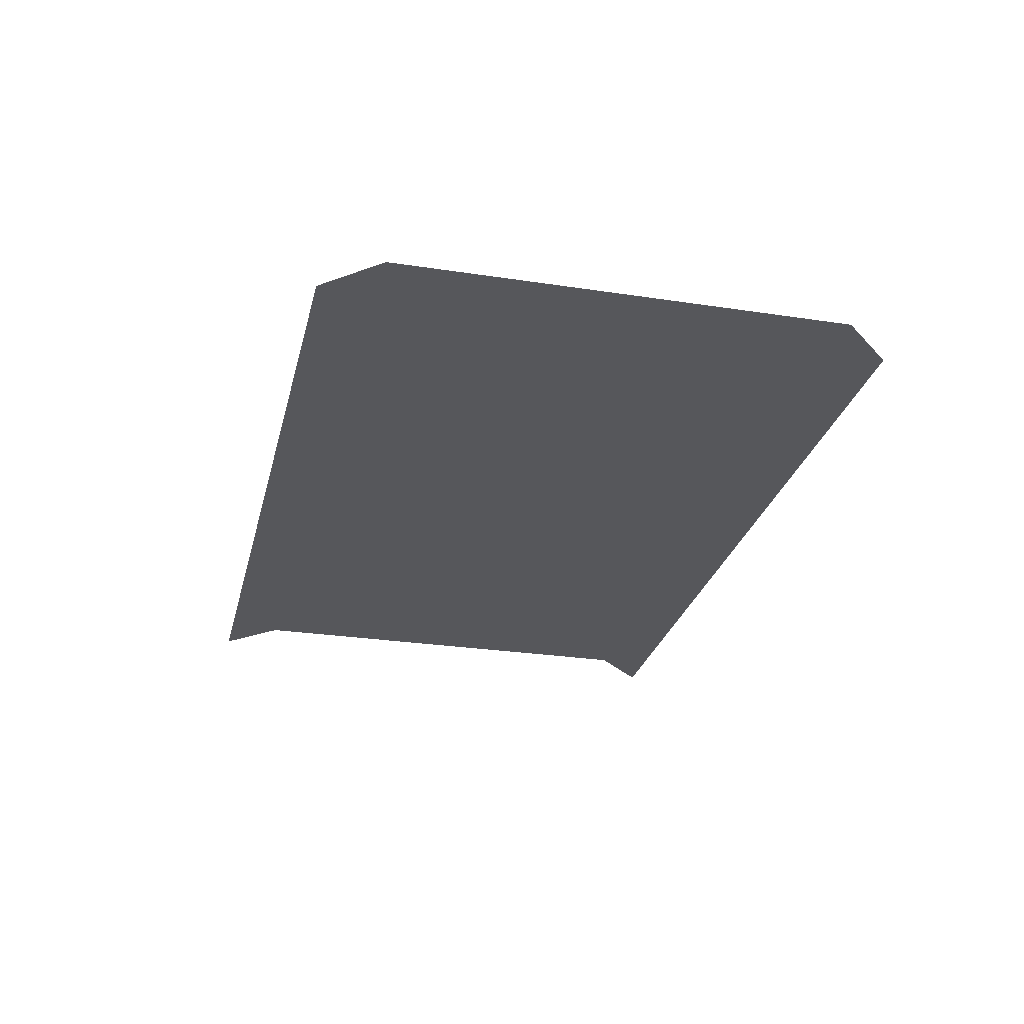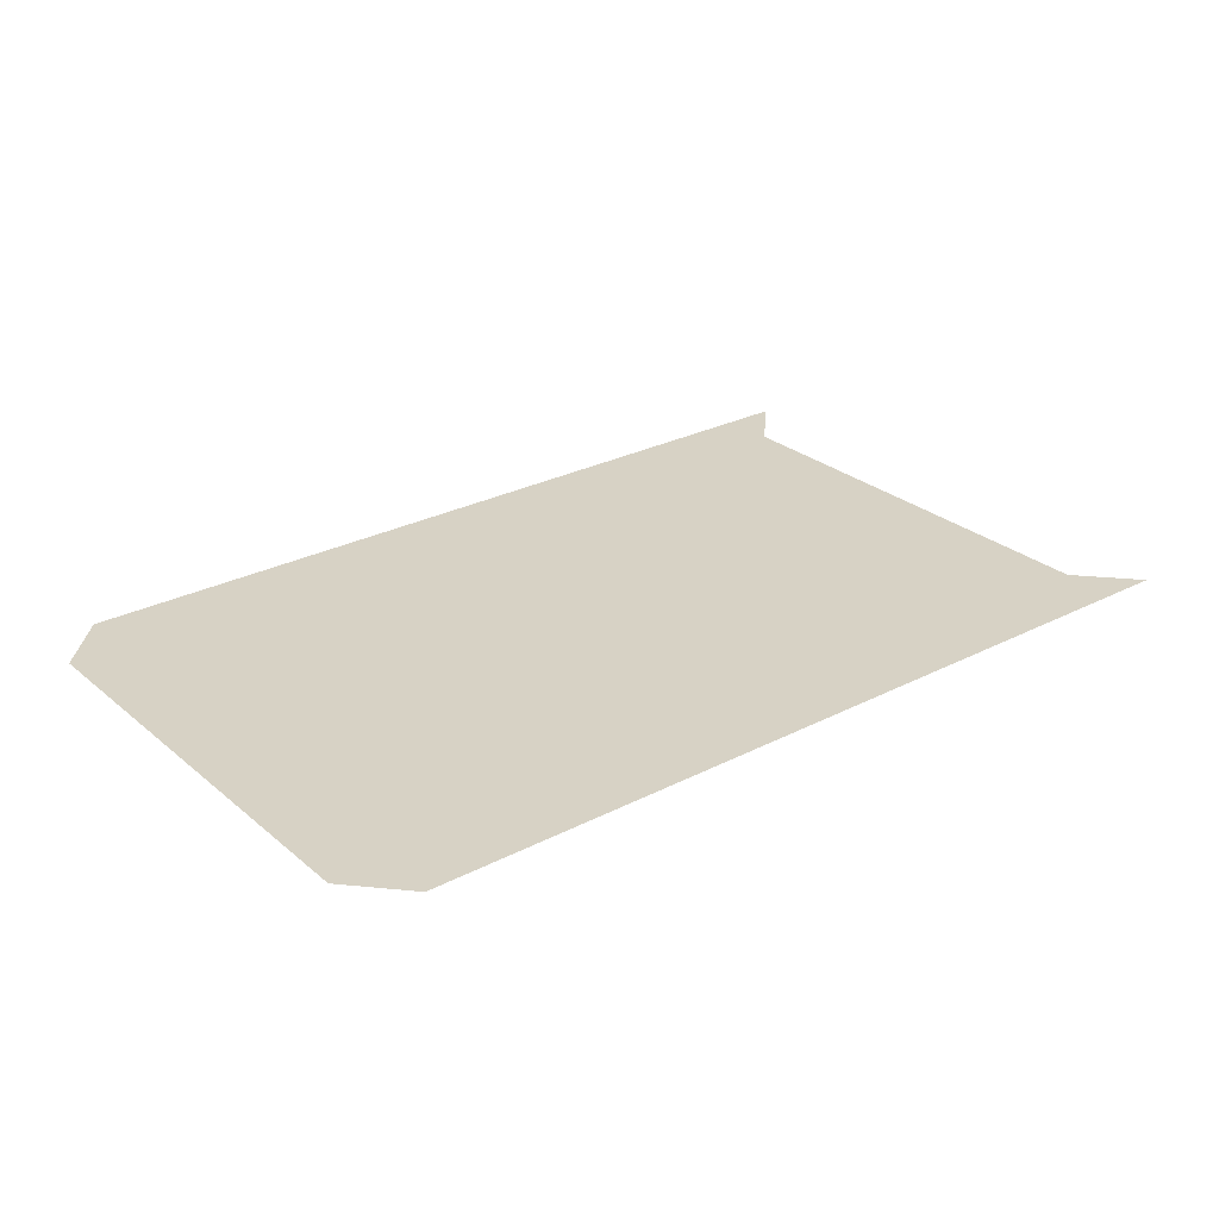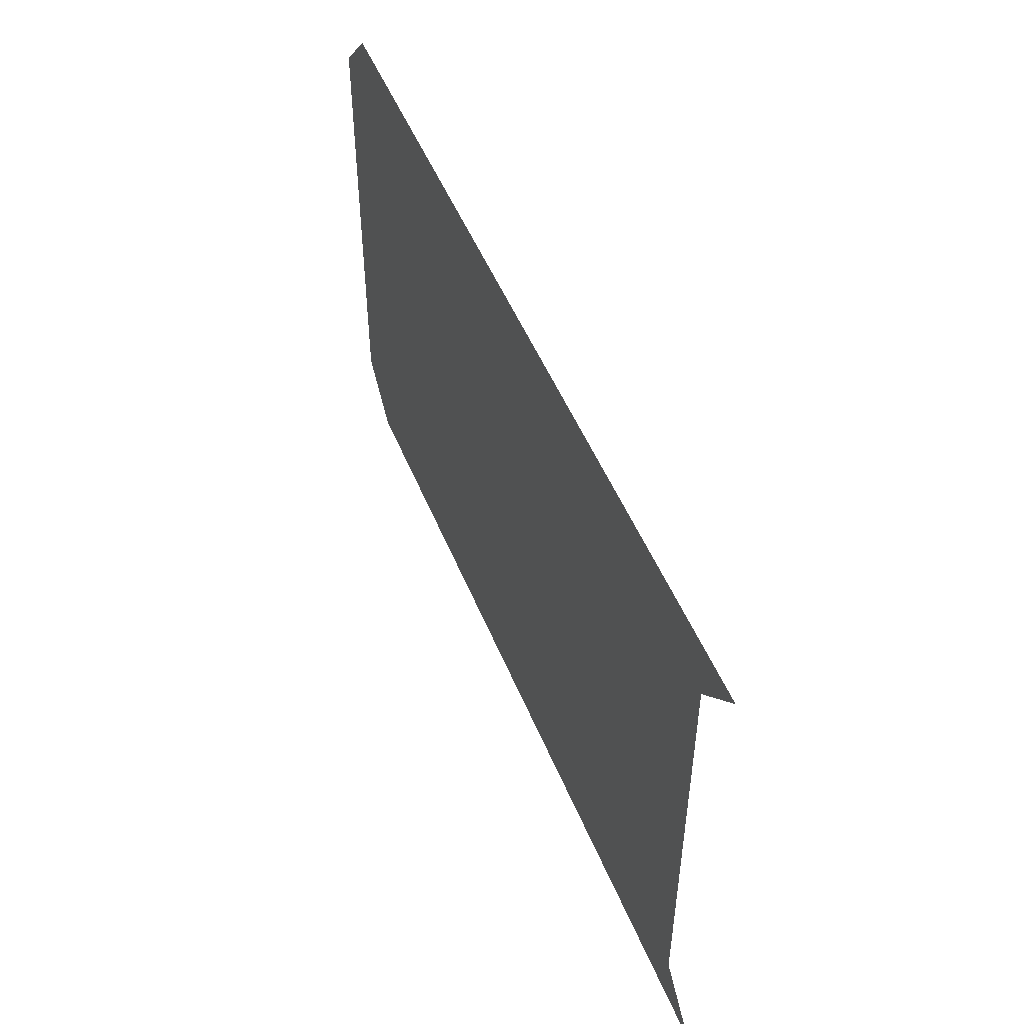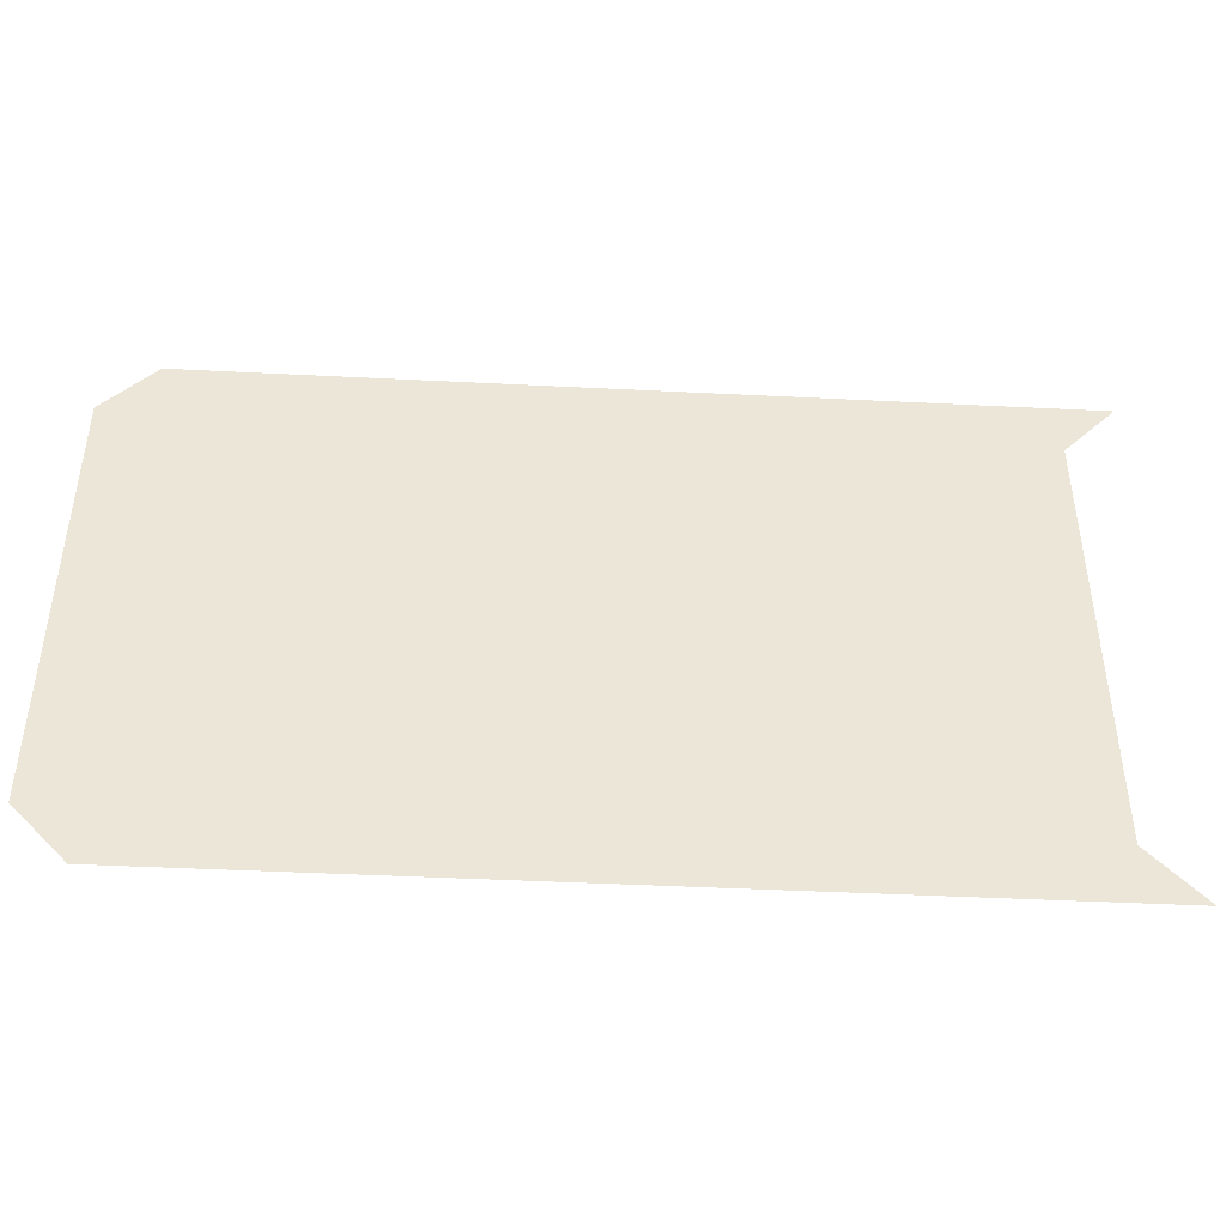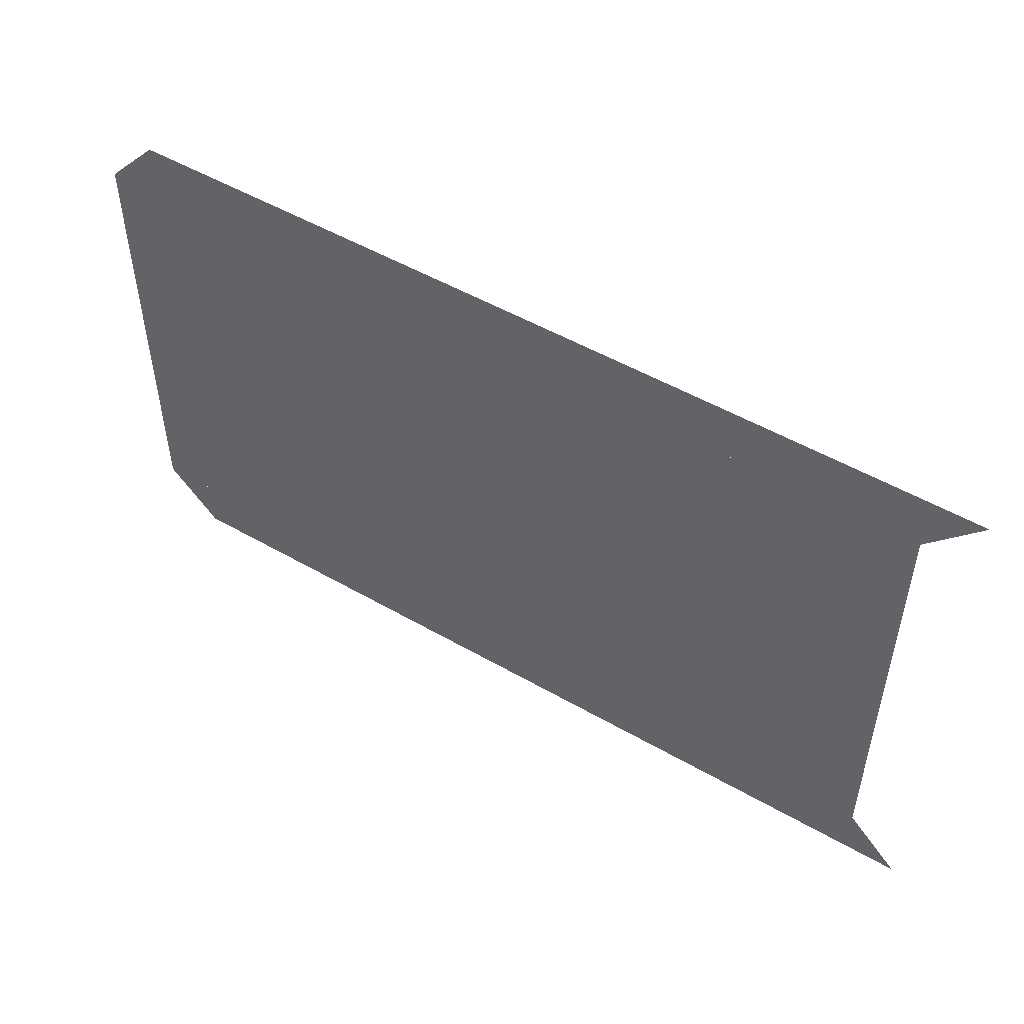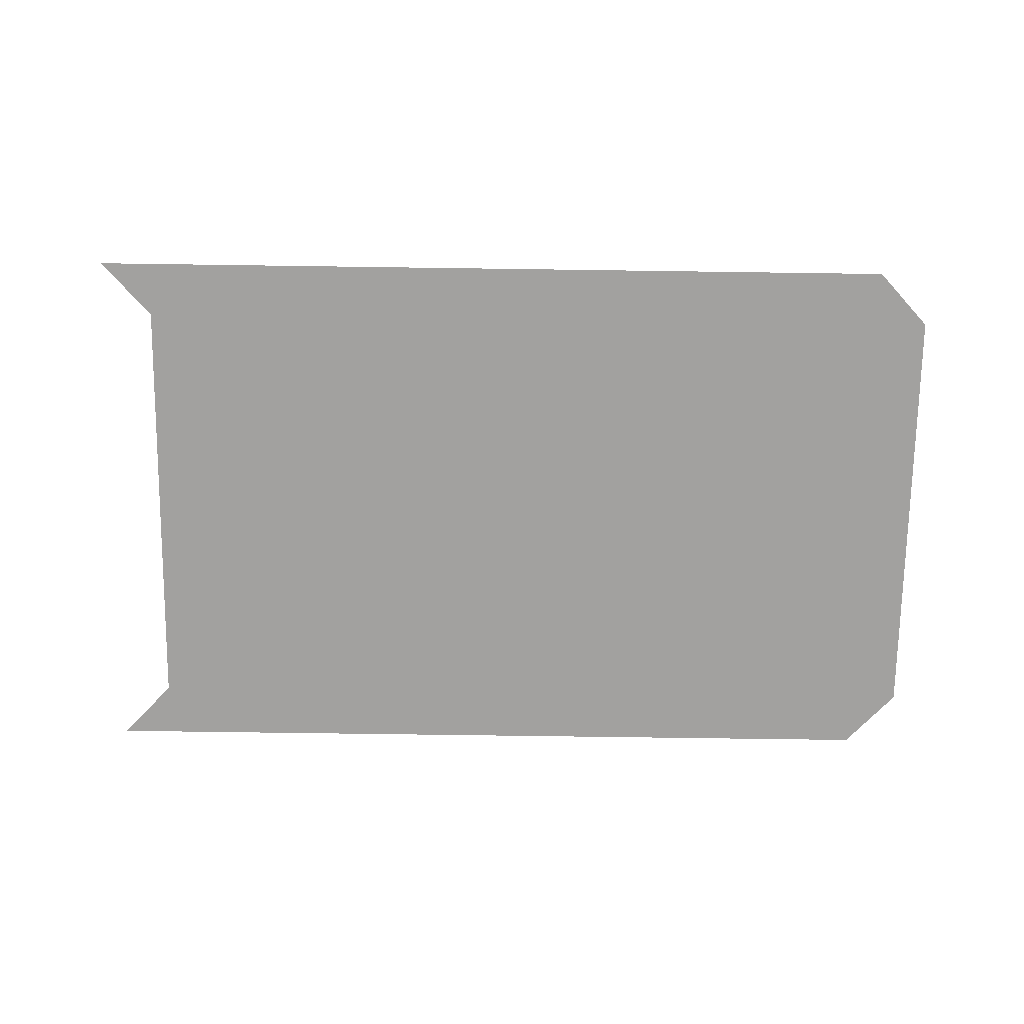
<metadata>
{"format":"obj","ext":"obj","renderer":"f3d","projection":"perspective","resolution":1024,"background":"white","views":[{"elev":-27.1,"azim":-103.3,"up":"+Y"},{"elev":27.5,"azim":-38.4,"up":"+Y"},{"elev":50.1,"azim":68.3,"up":"+Z"},{"elev":-44.0,"azim":-3.4,"up":"+Z"},{"elev":51.5,"azim":32.0,"up":"+Z"},{"elev":-72.2,"azim":179.2,"up":"+Y"}]}
</metadata>
<code>
v -0.07 -0.0125 0.23
v -0.07 -0.0125 0.3
v -0.217 -0.0125 0.3
v -0.217 -0.0125 0.23
v -0.07 -0.0125 0.23
v -0.217 -0.0125 0.23
v -0.217 -0.0125 -0.23
v -0.07 -0.0125 -0.23
v -0.07 -0.0125 -0.3
v -0.07 -0.0125 -0.23
v -0.217 -0.0125 -0.23
v -0.217 -0.0125 -0.3
v -0.2375 -0.0125 0.2795
v -0.287 -0.0125 0.3
v -0.3365 -0.0125 0.2795
v -0.2375 -0.0125 0.2795
v -0.3365 -0.0125 0.2795
v -0.357 -0.0125 0.23
v -0.217 -0.0125 0.23
v -0.2375 -0.0125 -0.2795
v -0.287 -0.0125 -0.3
v -0.3365 -0.0125 -0.2795
v -0.2375 -0.0125 -0.2795
v -0.3365 -0.0125 -0.2795
v -0.357 -0.0125 -0.23
v -0.217 -0.0125 -0.23
v -0.217 -0.0125 -0.23
v -0.217 -0.0125 0.23
v -0.357 -0.0125 0.23
v -0.357 -0.0125 -0.23
v -0.217 -0.0125 0.3
v -0.2375 -0.0125 0.2795
v -0.217 -0.0125 0.23
v -0.217 -0.0125 0.3
v -0.287 -0.0125 0.3
v -0.2375 -0.0125 0.2795
v -0.357 -0.0125 0.3
v -0.3365 -0.0125 0.2795
v -0.287 -0.0125 0.3
v -0.357 -0.0125 0.3
v -0.357 -0.0125 0.23
v -0.3365 -0.0125 0.2795
v -0.217 -0.0125 -0.3
v -0.2375 -0.0125 -0.2795
v -0.217 -0.0125 -0.23
v -0.217 -0.0125 -0.3
v -0.287 -0.0125 -0.3
v -0.2375 -0.0125 -0.2795
v -0.357 -0.0125 -0.3
v -0.3365 -0.0125 -0.2795
v -0.287 -0.0125 -0.3
v -0.357 -0.0125 -0.3
v -0.357 -0.0125 -0.23
v -0.3365 -0.0125 -0.2795
v -0.357 -0.0125 0.23
v -0.357 -0.0125 0.3
v -0.504 -0.0125 0.3
v -0.504 -0.0125 0.23
v -0.357 -0.0125 0.23
v -0.504 -0.0125 0.23
v -0.504 -0.0125 -0.23
v -0.357 -0.0125 -0.23
v -0.357 -0.0125 -0.3
v -0.357 -0.0125 -0.23
v -0.504 -0.0125 -0.23
v -0.504 -0.0125 -0.3
v -0.5245 -0.0125 0.2795
v -0.574 -0.0125 0.3
v -0.6235 -0.0125 0.2795
v -0.5245 -0.0125 0.2795
v -0.6235 -0.0125 0.2795
v -0.644 -0.0125 0.23
v -0.504 -0.0125 0.23
v -0.5245 -0.0125 -0.2795
v -0.574 -0.0125 -0.3
v -0.6235 -0.0125 -0.2795
v -0.5245 -0.0125 -0.2795
v -0.6235 -0.0125 -0.2795
v -0.644 -0.0125 -0.23
v -0.504 -0.0125 -0.23
v -0.504 -0.0125 -0.23
v -0.504 -0.0125 0.23
v -0.644 -0.0125 0.23
v -0.644 -0.0125 -0.23
v -0.504 -0.0125 0.3
v -0.5245 -0.0125 0.2795
v -0.504 -0.0125 0.23
v -0.504 -0.0125 0.3
v -0.574 -0.0125 0.3
v -0.5245 -0.0125 0.2795
v -0.644 -0.0125 0.3
v -0.6235 -0.0125 0.2795
v -0.574 -0.0125 0.3
v -0.644 -0.0125 0.3
v -0.644 -0.0125 0.23
v -0.6235 -0.0125 0.2795
v -0.504 -0.0125 -0.3
v -0.5245 -0.0125 -0.2795
v -0.504 -0.0125 -0.23
v -0.504 -0.0125 -0.3
v -0.574 -0.0125 -0.3
v -0.5245 -0.0125 -0.2795
v -0.644 -0.0125 -0.3
v -0.6235 -0.0125 -0.2795
v -0.574 -0.0125 -0.3
v -0.644 -0.0125 -0.3
v -0.644 -0.0125 -0.23
v -0.6235 -0.0125 -0.2795
v -0.644 -0.0125 0.23
v -0.644 -0.0125 0.3
v -0.791 -0.0125 0.3
v -0.791 -0.0125 0.23
v -0.644 -0.0125 0.23
v -0.791 -0.0125 0.23
v -0.791 -0.0125 -0.23
v -0.644 -0.0125 -0.23
v -0.644 -0.0125 -0.3
v -0.644 -0.0125 -0.23
v -0.791 -0.0125 -0.23
v -0.791 -0.0125 -0.3
v -0.8115 -0.0125 0.2795
v -0.861 -0.0125 0.3
v -0.9105 -0.0125 0.2795
v -0.8115 -0.0125 0.2795
v -0.9105 -0.0125 0.2795
v -0.931 -0.0125 0.23
v -0.791 -0.0125 0.23
v -0.8115 -0.0125 -0.2795
v -0.861 -0.0125 -0.3
v -0.9105 -0.0125 -0.2795
v -0.8115 -0.0125 -0.2795
v -0.9105 -0.0125 -0.2795
v -0.931 -0.0125 -0.23
v -0.791 -0.0125 -0.23
v -0.791 -0.0125 -0.23
v -0.791 -0.0125 0.23
v -0.931 -0.0125 0.23
v -0.931 -0.0125 -0.23
v -0.791 -0.0125 0.3
v -0.8115 -0.0125 0.2795
v -0.791 -0.0125 0.23
v -0.791 -0.0125 0.3
v -0.861 -0.0125 0.3
v -0.8115 -0.0125 0.2795
v -0.931 -0.0125 0.3
v -0.9105 -0.0125 0.2795
v -0.861 -0.0125 0.3
v -0.931 -0.0125 0.3
v -0.931 -0.0125 0.23
v -0.9105 -0.0125 0.2795
v -0.791 -0.0125 -0.3
v -0.8115 -0.0125 -0.2795
v -0.791 -0.0125 -0.23
v -0.791 -0.0125 -0.3
v -0.861 -0.0125 -0.3
v -0.8115 -0.0125 -0.2795
v -0.931 -0.0125 -0.3
v -0.9105 -0.0125 -0.2795
v -0.861 -0.0125 -0.3
v -0.931 -0.0125 -0.3
v -0.931 -0.0125 -0.23
v -0.9105 -0.0125 -0.2795
v -0.931 -0.0125 0.23
v -0.931 -0.0125 0.3
v -1.078 -0.0125 0.3
v -1.078 -0.0125 0.23
v -0.931 -0.0125 0.23
v -1.078 -0.0125 0.23
v -1.078 -0.0125 -0.23
v -0.931 -0.0125 -0.23
v -0.931 -0.0125 -0.3
v -0.931 -0.0125 -0.23
v -1.078 -0.0125 -0.23
v -1.078 -0.0125 -0.3
v -1.099 -0.0125 0.2795
v -1.148 -0.0125 0.3
v -1.197 -0.0125 0.2795
v -1.099 -0.0125 0.2795
v -1.197 -0.0125 0.2795
v -1.218 -0.0125 0.23
v -1.078 -0.0125 0.23
v -1.099 -0.0125 -0.2795
v -1.148 -0.0125 -0.3
v -1.197 -0.0125 -0.2795
v -1.099 -0.0125 -0.2795
v -1.197 -0.0125 -0.2795
v -1.218 -0.0125 -0.23
v -1.078 -0.0125 -0.23
v -1.078 -0.0125 -0.23
v -1.078 -0.0125 0.23
v -1.218 -0.0125 0.23
v -1.218 -0.0125 -0.23
v -1.078 -0.0125 0.3
v -1.099 -0.0125 0.2795
v -1.078 -0.0125 0.23
v -1.078 -0.0125 0.3
v -1.148 -0.0125 0.3
v -1.099 -0.0125 0.2795
v -1.218 -0.0125 0.3
v -1.197 -0.0125 0.2795
v -1.148 -0.0125 0.3
v -1.218 -0.0125 0.3
v -1.218 -0.0125 0.23
v -1.197 -0.0125 0.2795
v -1.078 -0.0125 -0.3
v -1.099 -0.0125 -0.2795
v -1.078 -0.0125 -0.23
v -1.078 -0.0125 -0.3
v -1.148 -0.0125 -0.3
v -1.099 -0.0125 -0.2795
v -1.218 -0.0125 -0.3
v -1.197 -0.0125 -0.2795
v -1.148 -0.0125 -0.3
v -1.218 -0.0125 -0.3
v -1.218 -0.0125 -0.23
v -1.197 -0.0125 -0.2795
v -0.07 -0.0125 0.3
v 0 -0.0125 0.375
v -0.287 -0.0125 0.375
v -0.217 -0.0125 0.3
v -0.217 -0.0125 0.3
v -0.287 -0.0125 0.375
v -0.357 -0.0125 0.3
v -0.574 -0.0125 0.375
v -0.504 -0.0125 0.3
v -0.357 -0.0125 0.3
v -0.287 -0.0125 0.375
v -0.504 -0.0125 0.3
v -0.574 -0.0125 0.375
v -0.644 -0.0125 0.3
v -0.861 -0.0125 0.375
v -0.791 -0.0125 0.3
v -0.644 -0.0125 0.3
v -0.574 -0.0125 0.375
v -0.791 -0.0125 0.3
v -0.861 -0.0125 0.375
v -0.931 -0.0125 0.3
v -0.931 -0.0125 0.3
v -0.861 -0.0125 0.375
v -1.148 -0.0125 0.375
v -1.078 -0.0125 0.3
v -1.078 -0.0125 0.3
v -1.148 -0.0125 0.375
v -1.218 -0.0125 0.3
v -0.287 -0.0125 -0.375
v 0 -0.0125 -0.375
v -0.07 -0.0125 -0.3
v -0.217 -0.0125 -0.3
v -0.287 -0.0125 -0.375
v -0.217 -0.0125 -0.3
v -0.357 -0.0125 -0.3
v -0.357 -0.0125 -0.3
v -0.504 -0.0125 -0.3
v -0.574 -0.0125 -0.375
v -0.287 -0.0125 -0.375
v -0.574 -0.0125 -0.375
v -0.504 -0.0125 -0.3
v -0.644 -0.0125 -0.3
v -0.644 -0.0125 -0.3
v -0.791 -0.0125 -0.3
v -0.861 -0.0125 -0.375
v -0.574 -0.0125 -0.375
v -0.861 -0.0125 -0.375
v -0.791 -0.0125 -0.3
v -0.931 -0.0125 -0.3
v -1.148 -0.0125 -0.375
v -0.861 -0.0125 -0.375
v -0.931 -0.0125 -0.3
v -1.078 -0.0125 -0.3
v -1.148 -0.0125 -0.375
v -1.078 -0.0125 -0.3
v -1.218 -0.0125 -0.3
g mesh7332505
f 1 2 3
f 3 4 1
f 5 6 7
f 7 8 5
f 9 10 11
f 11 12 9
g mesh7332506
f 13 14 15
f 16 17 18
f 18 19 16
g mesh7332508
f 20 22 21
f 23 25 24
f 25 23 26
f 27 28 29
f 29 30 27
g mesh7332510
f 31 32 33
f 34 35 36
f 37 38 39
f 40 41 42
g mesh7332512
f 43 45 44
f 46 48 47
f 49 51 50
f 52 54 53
f 55 56 57
f 57 58 55
f 59 60 61
f 61 62 59
f 63 64 65
f 65 66 63
g mesh7332515
f 67 68 69
f 70 71 72
f 72 73 70
g mesh7332517
f 74 76 75
f 77 79 78
f 79 77 80
f 81 82 83
f 83 84 81
g mesh7332519
f 85 86 87
f 88 89 90
f 91 92 93
f 94 95 96
g mesh7332521
f 97 99 98
f 100 102 101
f 103 105 104
f 106 108 107
f 109 110 111
f 111 112 109
f 113 114 115
f 115 116 113
f 117 118 119
f 119 120 117
g mesh7332524
f 121 122 123
f 124 125 126
f 126 127 124
g mesh7332526
f 128 130 129
f 131 133 132
f 133 131 134
f 135 136 137
f 137 138 135
g mesh7332528
f 139 140 141
f 142 143 144
f 145 146 147
f 148 149 150
g mesh7332530
f 151 153 152
f 154 156 155
f 157 159 158
f 160 162 161
f 163 164 165
f 165 166 163
f 167 168 169
f 169 170 167
f 171 172 173
f 173 174 171
g mesh7332533
f 175 176 177
f 178 179 180
f 180 181 178
g mesh7332535
f 182 184 183
f 185 187 186
f 187 185 188
f 189 190 191
f 191 192 189
g mesh7332537
f 193 194 195
f 196 197 198
f 199 200 201
f 202 203 204
g mesh7332539
f 205 207 206
f 208 210 209
f 211 213 212
f 214 216 215
g mesh7332541
f 217 218 219
f 219 220 217
f 221 222 223
f 224 225 226
f 226 227 224
f 228 229 230
f 231 232 233
f 233 234 231
f 235 236 237
f 238 239 240
f 240 241 238
f 242 243 244
g mesh7332542
f 245 246 247
f 247 248 245
f 249 250 251
f 252 253 254
f 254 255 252
f 256 257 258
f 259 260 261
f 261 262 259
f 263 264 265
f 266 267 268
f 268 269 266
f 270 271 272

</code>
